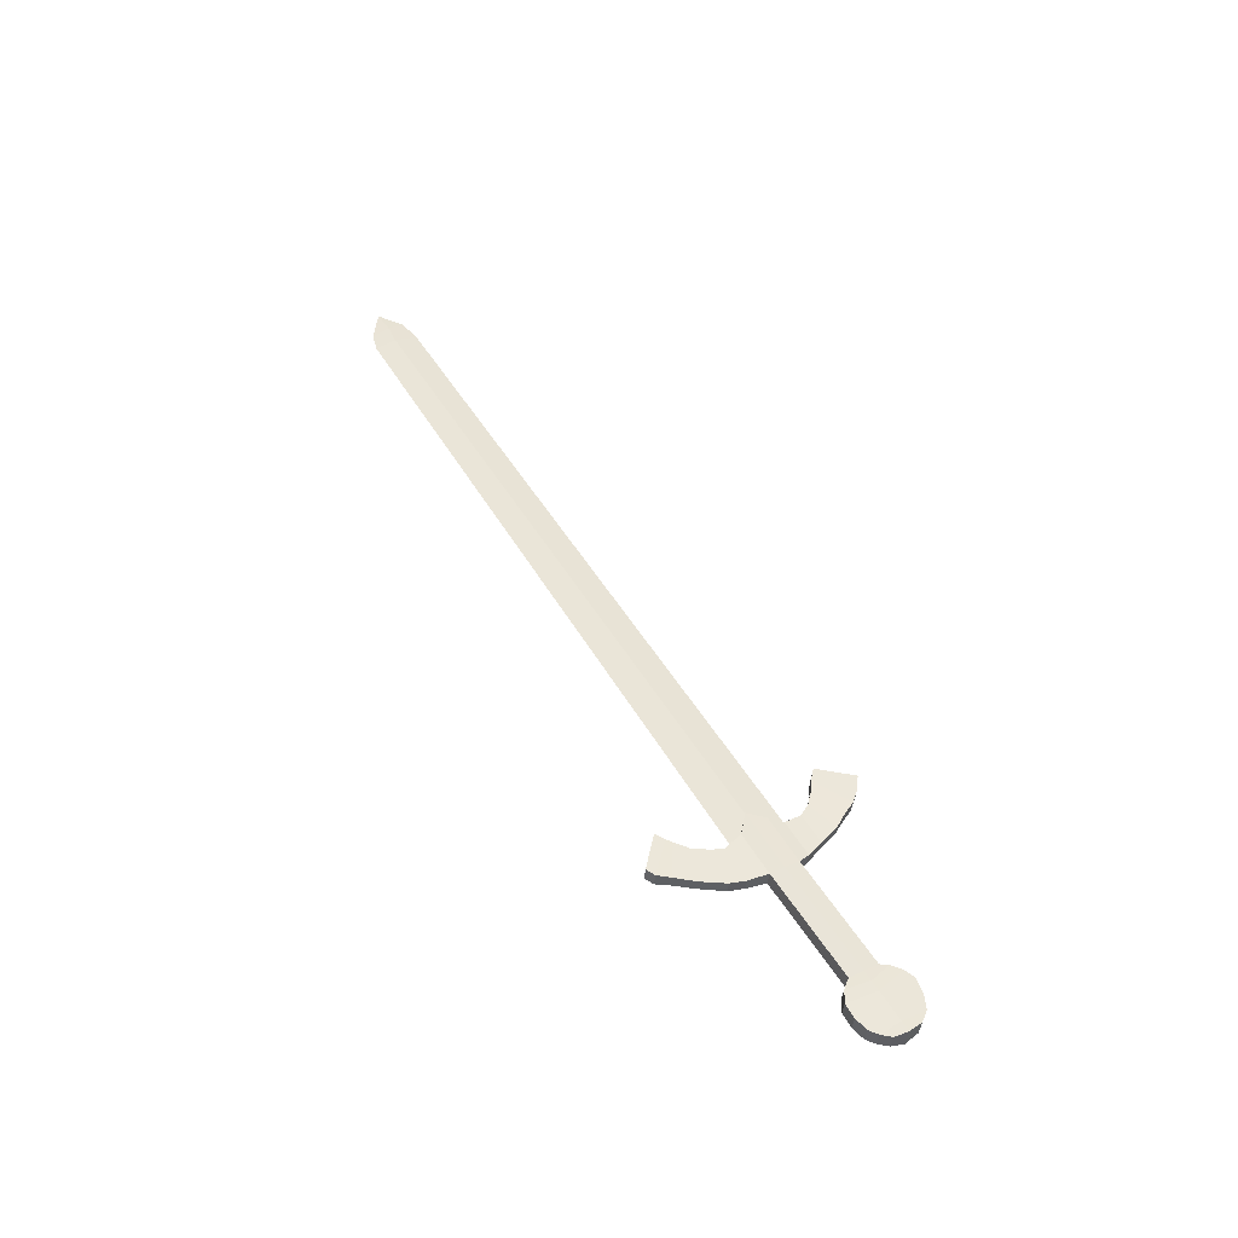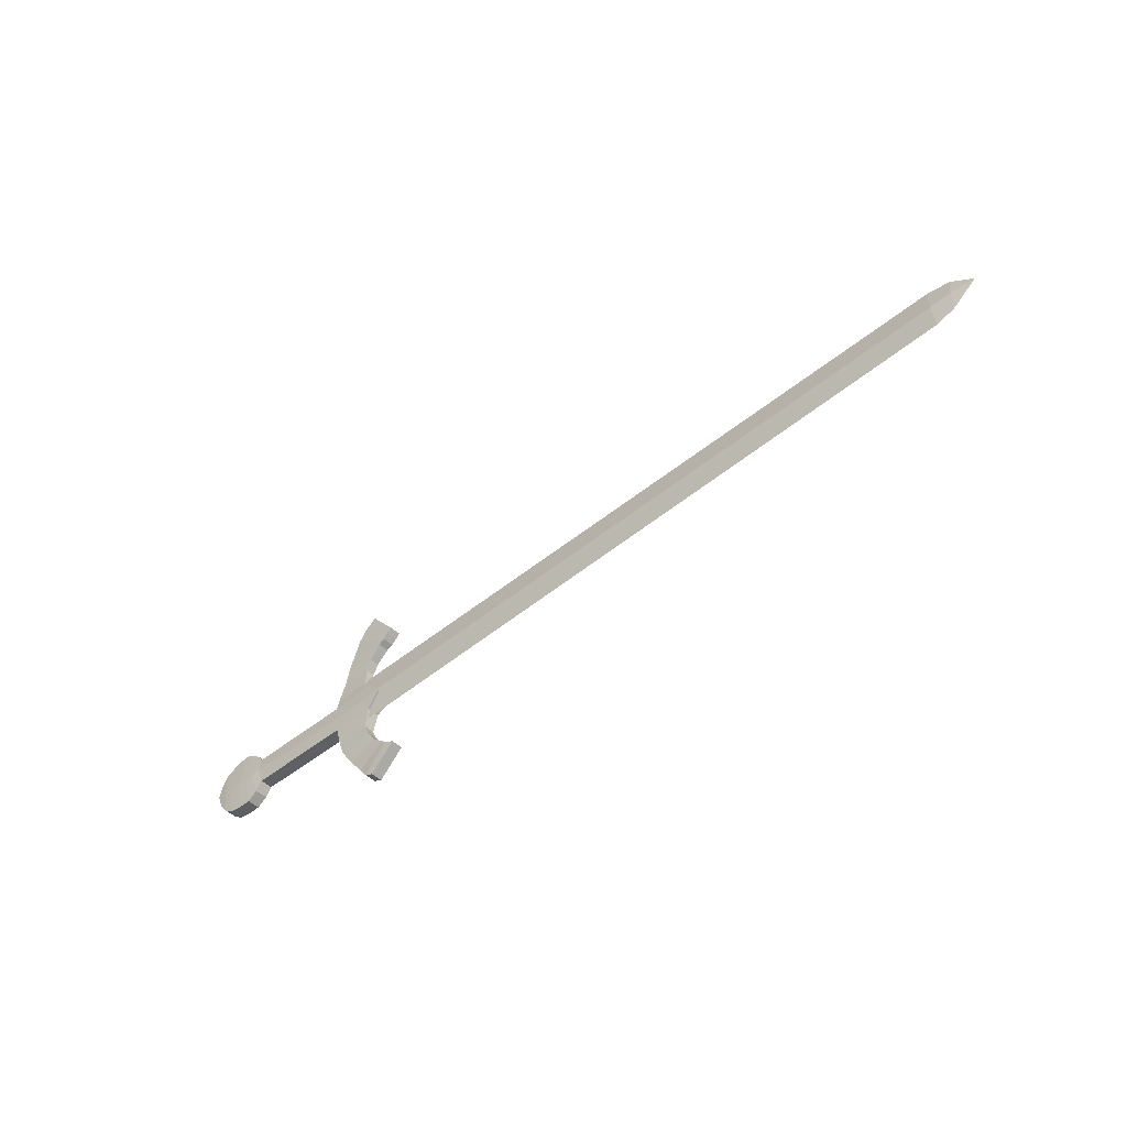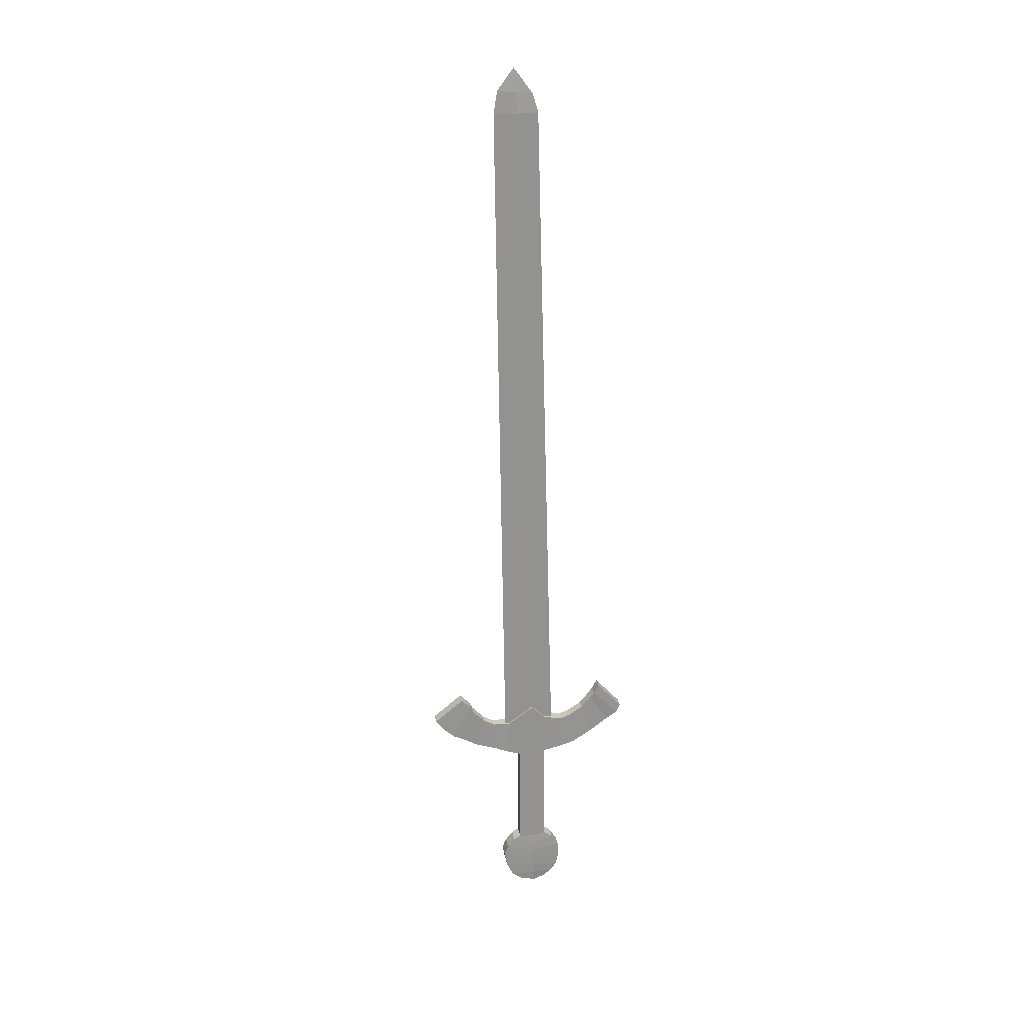
<metadata>
{"format":"obj","ext":"obj","renderer":"f3d","projection":"perspective","resolution":1024,"background":"white","views":[{"elev":57.7,"azim":-117.1,"up":"+Y"},{"elev":-55.9,"azim":35.4,"up":"+Z"},{"elev":-72.4,"azim":94.2,"up":"+Y"}]}
</metadata>
<code>
o Plane
v -8.204 0.2161 8.275
v 8.012 0.2161 8.275
v -8.204 0.2161 -7.94
v 8.012 0.2161 -7.94
f 1 2 4 3
o Cube
v 5.146 0.4939 -0.43
v 5.149 0.4193 -0.2208
v -2.244 1.194 0.1754
v -2.248 1.281 -0.09147
v 5.158 0.4971 -0.2082
v 5.161 0.418 0.02788
v -2.231 1.191 0.4561
v -2.235 1.278 0.1892
v 5.337 0.4651 -0.3866
v 5.368 0.407 -0.2021
v 5.373 0.4546 -0.1943
v 5.394 0.4004 -0.02722
v 5.614 0.405 -0.2101
v -1.577 1.404 -0.6759
v -1.591 1.275 -0.6969
v -1.539 1.137 0.9415
v -1.554 1.008 0.9206
v -1.874 1.477 -0.9136
v -1.889 1.348 -0.9345
v -1.769 1.111 1.263
v -1.784 0.9824 1.242
v -1.921 1.376 -0.3097
v -1.841 1.387 -0.4576
v -1.722 1.395 -0.5699
v -1.672 1.405 -0.6144
v -1.96 1.363 -0.2005
v -1.895 1.337 0.001893
v -1.727 1.324 0.1366
v -1.842 1.292 0.2947
v -1.934 1.264 0.4129
v -1.924 1.223 0.5879
v -1.855 1.199 0.6966
v -1.716 1.172 0.8168
v -1.647 1.164 0.8508
v -1.591 1.151 0.8953
v -1.976 1.35 -0.8863
v -2.05 1.347 -0.7653
v -2.174 1.335 -0.5803
v -2.3 1.308 -0.3551
v -2.34 1.288 -0.2011
v -2.366 1.244 0.001153
v -2.378 1.195 0.1356
v -2.366 1.188 0.2938
v -2.336 1.184 0.4122
v -2.257 1.158 0.5874
v -2.177 1.114 0.7913
v -2.09 1.076 0.9196
v -2.015 1.04 1.052
v -1.918 1.012 1.152
v -1.605 1.022 0.8744
v -1.661 1.035 0.8298
v -1.73 1.054 0.7977
v -1.867 1.097 0.68
v -1.935 1.124 0.5717
v -1.948 1.143 0.3933
v -1.86 1.134 0.2691
v -1.749 1.128 0.1048
v -1.911 1.196 -0.02104
v -1.973 1.249 -0.219
v -1.934 1.262 -0.3282
v -1.853 1.281 -0.4748
v -1.735 1.282 -0.5883
v -1.687 1.276 -0.6353
v -1.903 1.141 1.172
v -2.001 1.169 1.073
v -2.077 1.193 0.9386
v -2.165 1.216 0.8079
v -2.245 1.258 0.6036
v -2.322 1.305 0.4318
v -2.348 1.345 0.3194
v -2.356 1.391 0.1673
v -2.35 1.385 0.02408
v -2.327 1.402 -0.1825
v -2.287 1.422 -0.3366
v -2.162 1.44 -0.5632
v -2.037 1.46 -0.7469
v -1.961 1.479 -0.8654
v -3.519 1.362 0.08254
v -3.531 1.313 0.2169
v -3.519 1.306 0.3752
v -3.501 1.463 0.4008
v -3.509 1.509 0.2487
v -3.503 1.503 0.1055
v -4.142 1.425 0.1297
v -4.165 1.379 0.2543
v -4.132 1.371 0.4064
v -4.114 1.528 0.4319
v -4.143 1.575 0.286
v -4.126 1.567 0.1526
v -3.846 1.567 -0.0457
v -3.826 1.542 0.2674
v -3.752 1.299 0.5816
v -3.848 1.346 0.2356
v -3.862 1.426 -0.06863
v -3.734 1.456 0.6072
v -3.982 1.576 -0.006888
v -4.06 1.574 0.06019
v -3.905 1.319 0.5643
v -4.05 1.345 0.505
v -3.998 1.435 -0.02982
v -4.076 1.433 0.03726
v -3.887 1.477 0.5898
v -4.032 1.503 0.5305
v -4.037 1.564 0.2798
v -3.932 1.553 0.2736
v -4.059 1.368 0.2481
v -3.954 1.357 0.2418
v -3.72 1.531 0.2611
v -3.615 1.52 0.2549
v -3.743 1.335 0.2294
v -3.637 1.324 0.2232
v -3.58 1.526 0.01697
v -3.698 1.551 -0.04878
v -3.56 1.298 0.4509
v -3.653 1.295 0.5342
v -3.596 1.385 -0.005961
v -3.715 1.409 -0.07171
v -3.542 1.456 0.4764
v -3.635 1.453 0.5598
f 9 12 11 10
f 9 10 16 15
f 9 5 8 12
f 5 9 15 13
f 15 16 17
f 13 15 17
f 38 37 70 69
f 39 38 69 68
f 20 39 68 24
f 37 36 71 70
f 29 18 22 81
f 36 35 72 71
f 35 34 73 72
f 34 33 74 73
f 33 32 75 74
f 32 31 76 75
f 31 30 77 76
f 30 26 78 77
f 26 27 79 78
f 27 28 80 79
f 28 29 81 80
f 74 75 86 85
f 108 101 93 92
f 75 76 87 86
f 107 108 92 91
f 123 112 95 99
f 112 117 94 95
f 99 95 109 106
f 106 109 108 107
f 95 94 100 109
f 109 100 101 108
f 86 87 116 113
f 113 116 117 112
f 85 86 113 122
f 122 113 112 123
f 5 6 7 8
f 6 10 11 7
f 7 11 12 8
f 16 14 17
f 10 6 14 16
f 6 5 13 14
f 40 23 19 67
f 14 13 17
f 81 22 23 40
f 39 20 21 54
f 22 18 19 23
f 20 24 25 21
f 18 29 67 19
f 29 28 66 67
f 28 27 65 66
f 27 26 64 65
f 26 30 63 64
f 30 31 62 63
f 31 32 61 62
f 32 33 60 61
f 33 34 59 60
f 34 35 58 59
f 35 36 57 58
f 36 37 56 57
f 37 38 55 56
f 38 39 54 55
f 24 68 53 25
f 68 69 52 53
f 69 70 51 52
f 70 71 50 51
f 71 72 49 50
f 72 73 48 49
f 73 74 47 48
f 45 46 83 82
f 76 77 44 45
f 77 78 43 44
f 78 79 42 43
f 79 80 41 42
f 80 81 40 41
f 25 53 54 21
f 53 52 55 54
f 52 51 56 55
f 51 50 57 56
f 50 49 58 57
f 49 48 59 58
f 48 47 60 59
f 47 46 61 60
f 46 45 62 61
f 45 44 63 62
f 44 43 64 63
f 43 42 65 64
f 42 41 66 65
f 41 40 67 66
f 110 103 90 89
f 46 47 84 83
f 76 45 82 87
f 47 74 85 84
f 91 92 89 90
f 92 93 88 89
f 101 105 88 93
f 103 107 91 90
f 105 110 89 88
f 121 114 97 98
f 119 123 99 96
f 117 121 98 94
f 114 119 96 97
f 98 97 111 104
f 104 111 110 105
f 96 99 106 102
f 102 106 107 103
f 94 98 104 100
f 100 104 105 101
f 97 96 102 111
f 111 102 103 110
f 83 84 118 115
f 115 118 119 114
f 87 82 120 116
f 116 120 121 117
f 84 85 122 118
f 118 122 123 119
f 82 83 115 120
f 120 115 114 121

</code>
